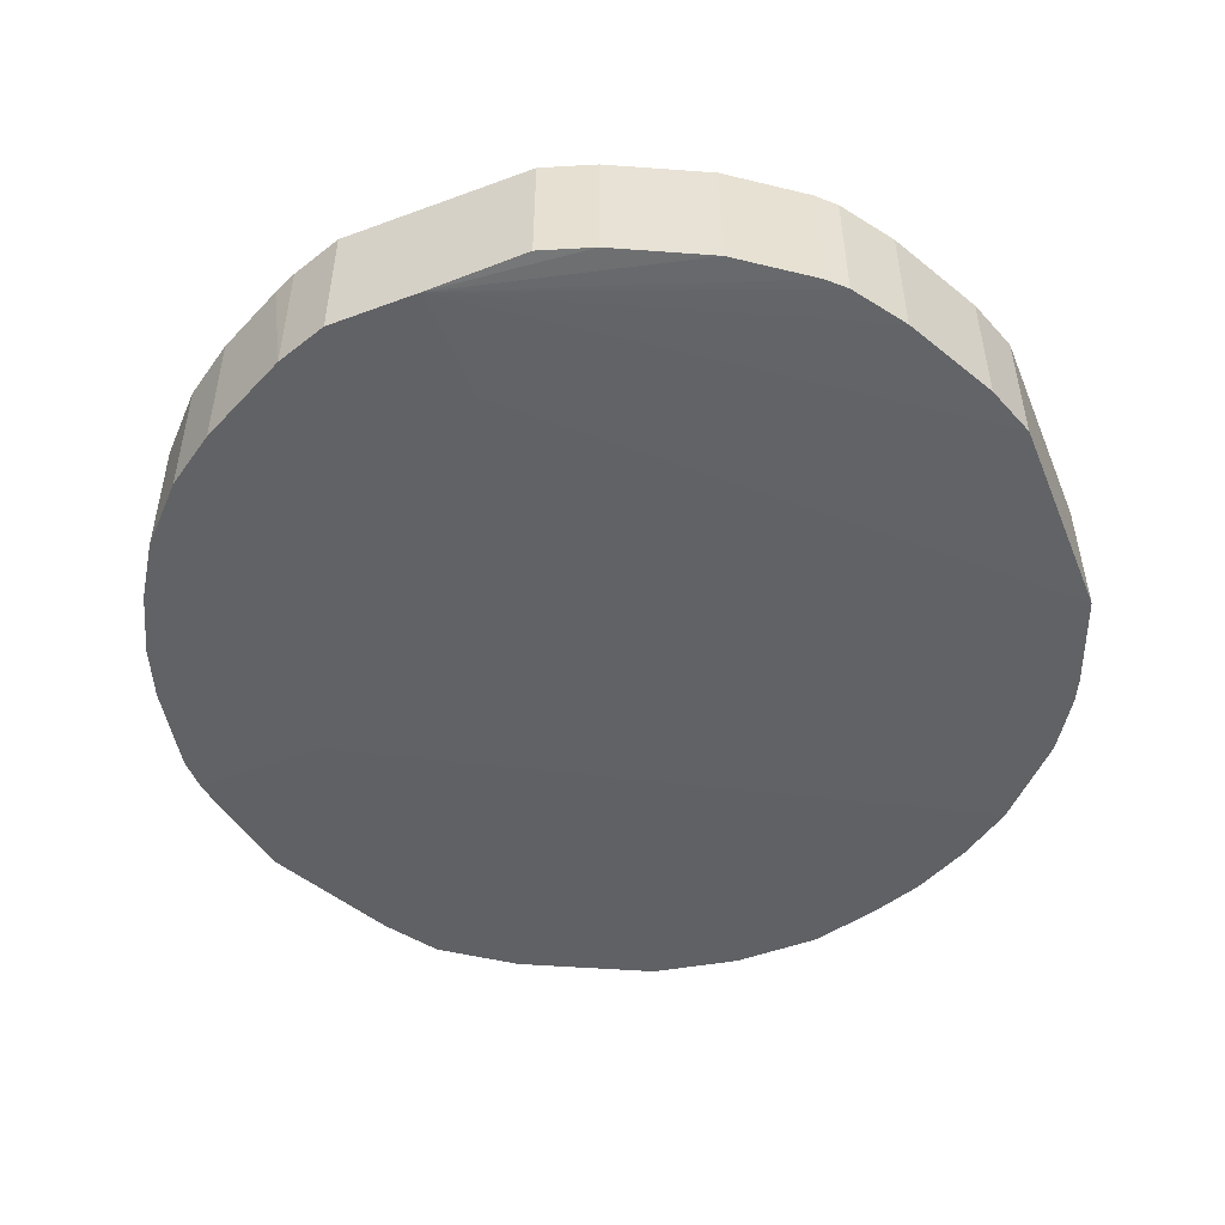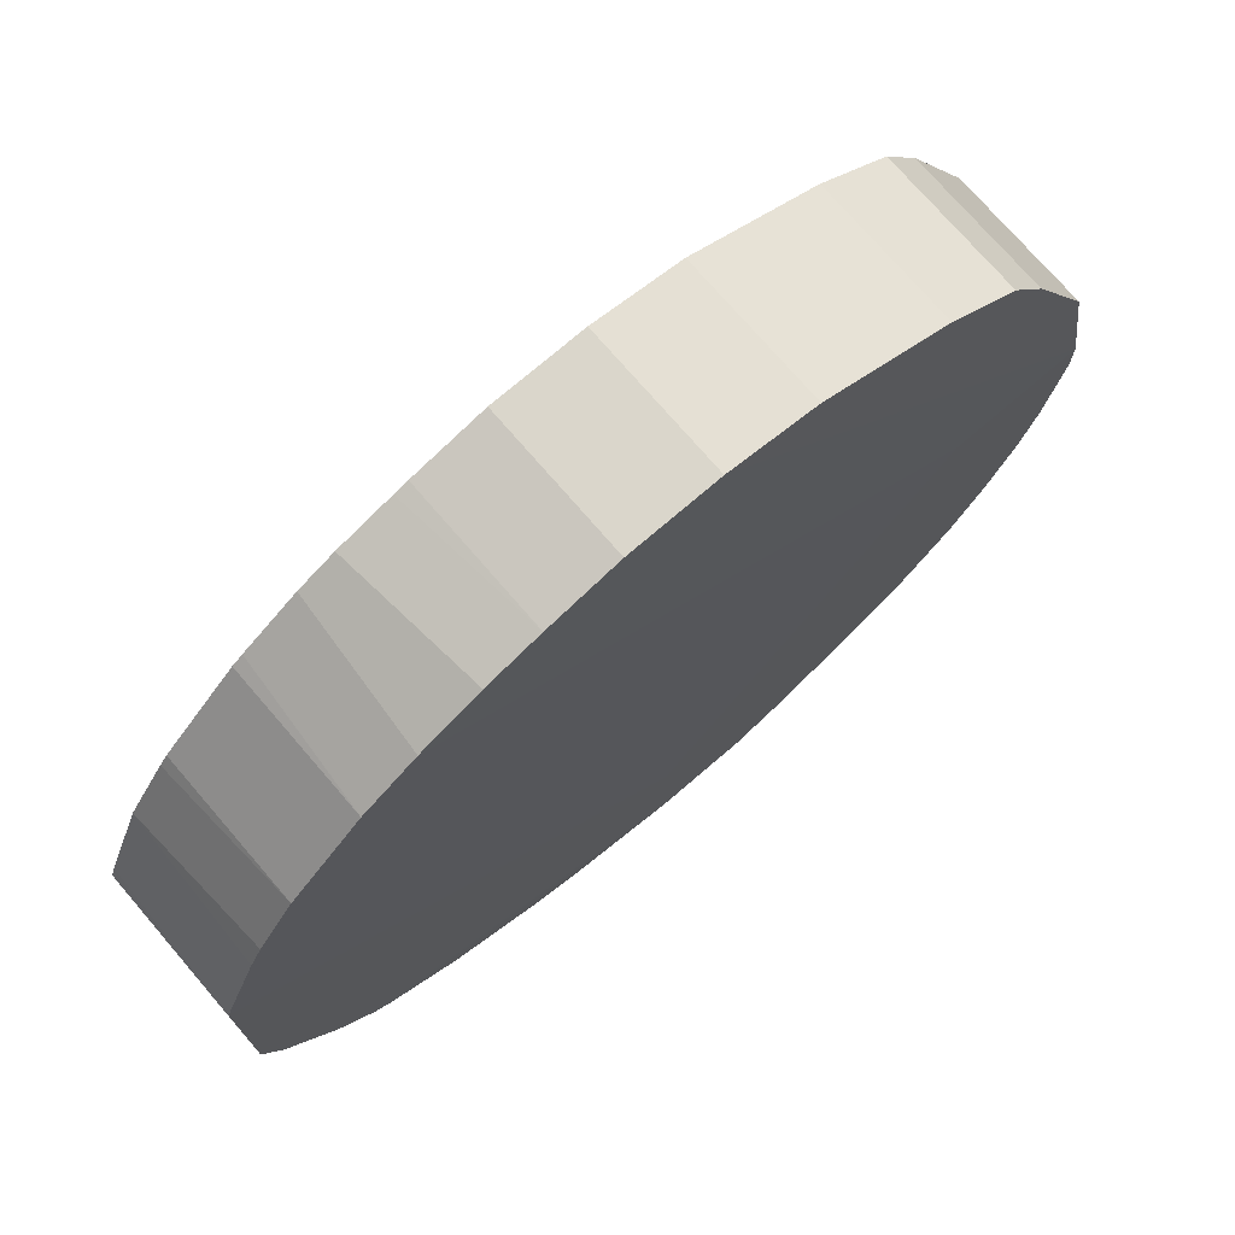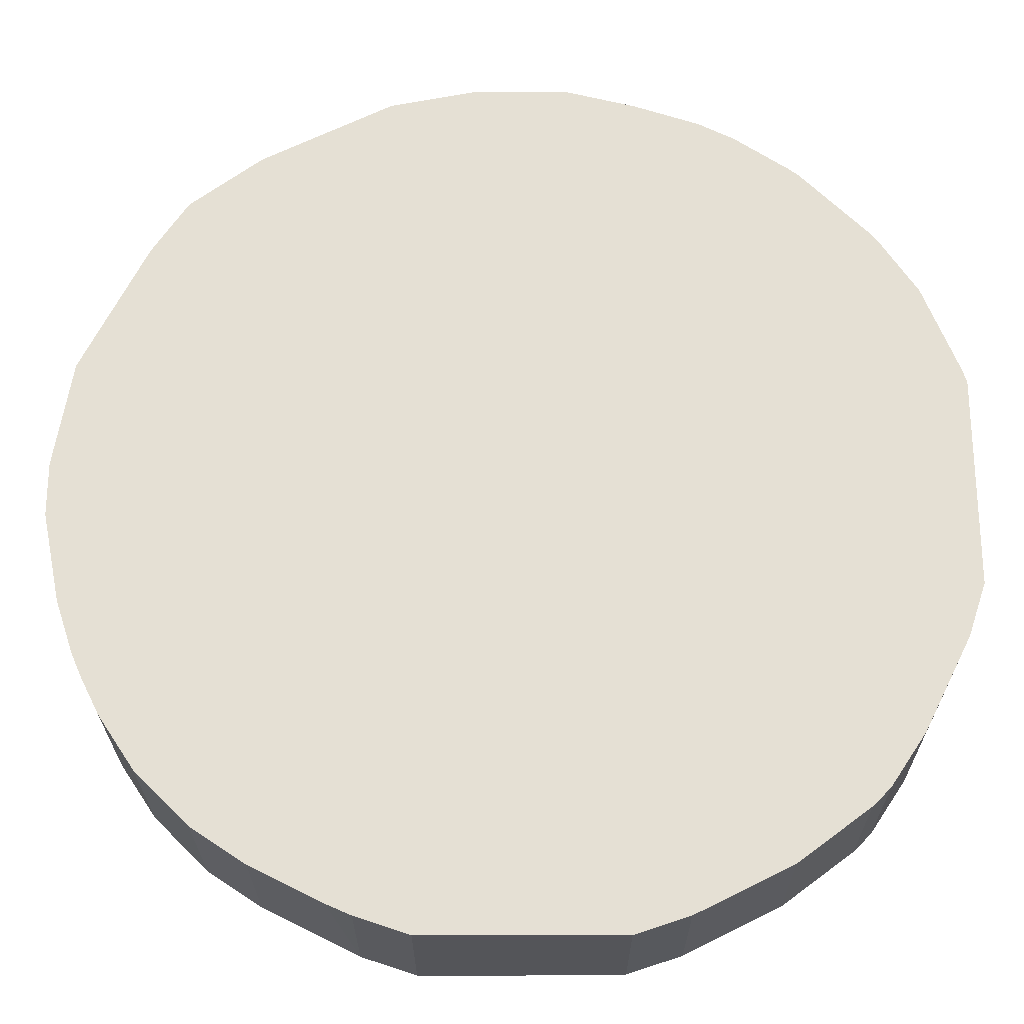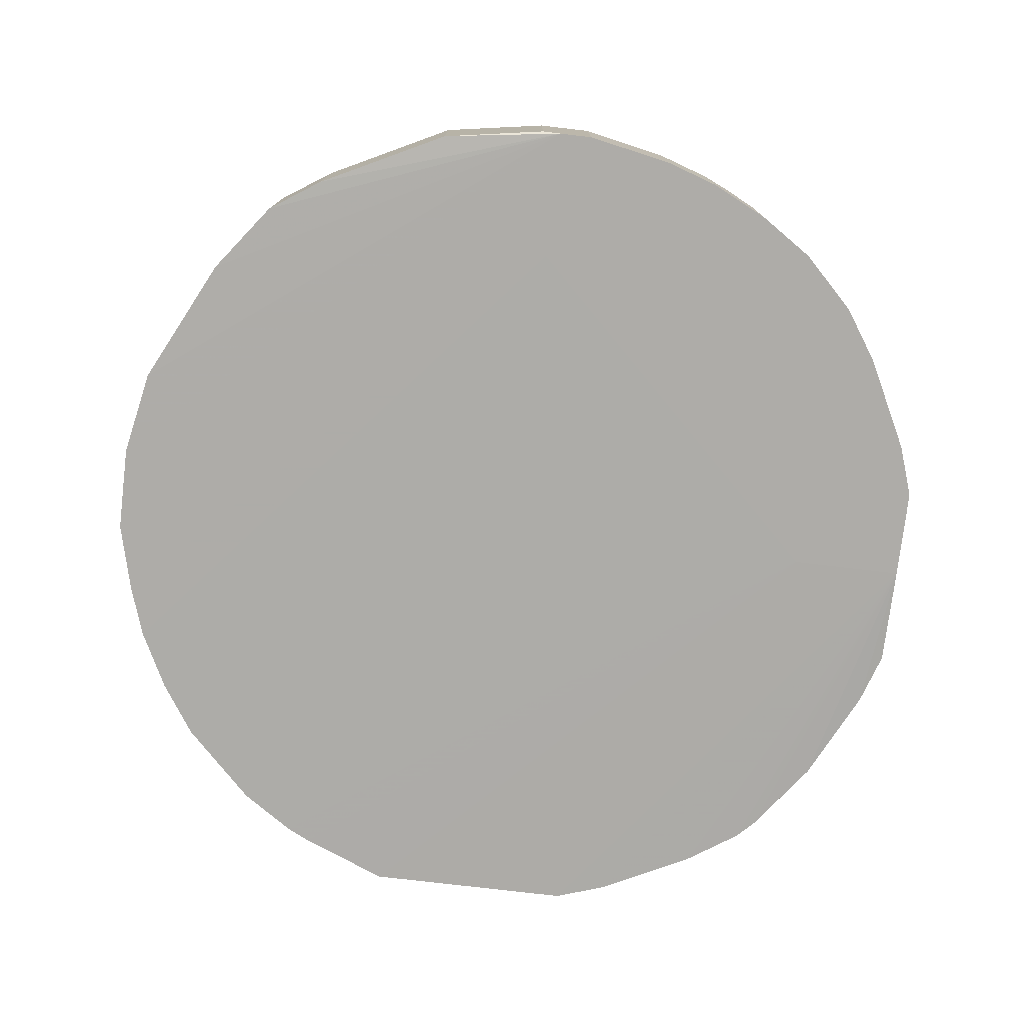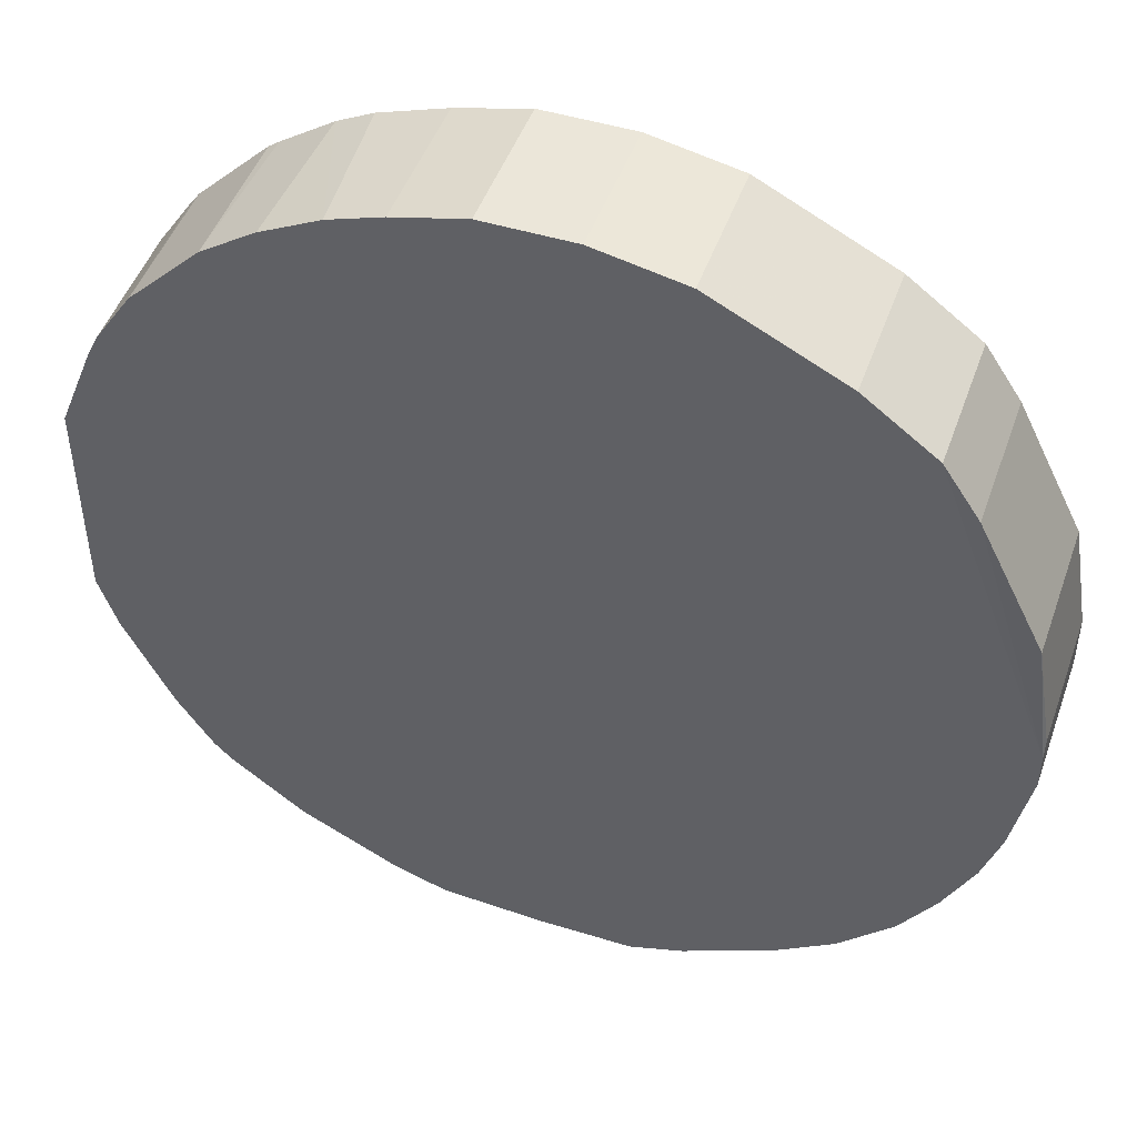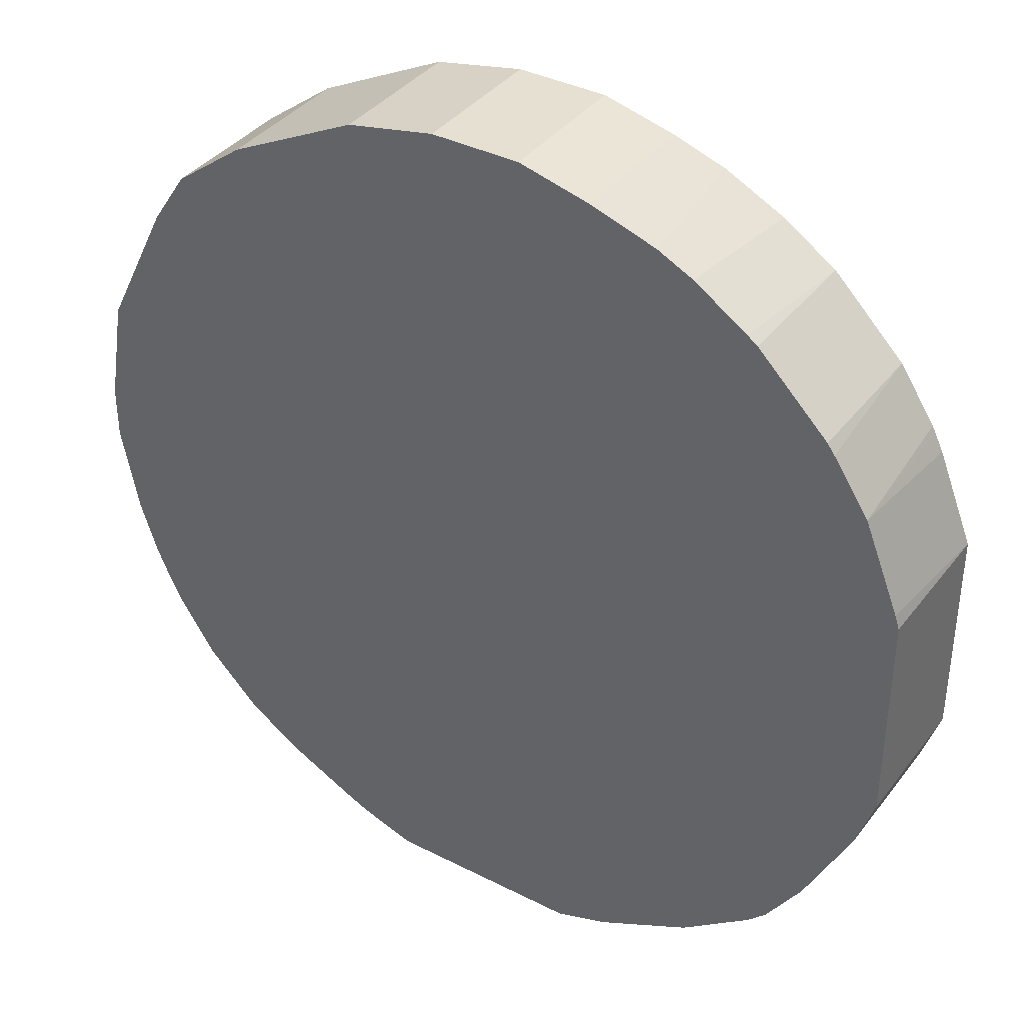
<metadata>
{"format":"obj","ext":"obj","renderer":"f3d","projection":"perspective","resolution":1024,"background":"white","views":[{"elev":-50.6,"azim":22.0,"up":"+Z"},{"elev":73.9,"azim":139.3,"up":"+Y"},{"elev":-24.6,"azim":-0.0,"up":"+Y"},{"elev":-76.9,"azim":-96.7,"up":"+Z"},{"elev":47.7,"azim":-160.8,"up":"+Y"},{"elev":37.8,"azim":33.0,"up":"+Y"}]}
</metadata>
<code>
v 0.04599 -0.3643 -0.5674
v -0.02764 -0.4011 -0.4576
v -0.02764 -0.4011 -0.5674
v -0.06917 -0.415 -0.4576
v -0.498 -0.05532 -0.4575
v 0.04609 -0.3642 -0.4576
v 0.1014 -0.3227 -0.5674
v 0.1014 -0.3227 -0.4576
v 0.1153 -0.3089 -0.4576
v 0.1153 -0.3089 -0.5674
v -0.1493 -0.415 -0.5703
v -0.06917 -0.415 -0.5674
v -0.2214 -0.415 -0.4576
v -0.2214 -0.415 -0.5703
v -0.3366 -0.3643 -0.5703
v -0.2629 -0.4012 -0.5703
v -0.282 -0.3927 -0.4576
v -0.2629 -0.4012 -0.4576
v -0.3373 -0.365 -0.4576
v -0.3788 -0.3373 -0.4576
v -0.4203 -0.2958 -0.4576
v -0.4196 -0.2951 -0.5703
v -0.448 -0.2543 -0.4576
v -0.4473 -0.2536 -0.5703
v -0.4703 -0.2075 -0.5703
v -0.4618 -0.2267 -0.4576
v -0.4703 -0.2075 -0.4576
v -0.4842 -0.166 -0.5703
v -0.498 -0.07012 -0.5703
v -0.498 -0.09686 -0.5703
v -0.498 -0.09686 -0.4576
v -0.4842 -0.166 -0.4576
v -0.498 -0.05532 -0.5673
v -0.4842 0.02767 -0.5673
v -0.4842 0.02767 -0.4575
v -0.4058 0.1706 -0.4575
v -0.4334 0.1291 -0.4575
v -0.4335 0.1291 -0.5673
v -0.4058 0.1705 -0.5673
v -0.3505 0.2121 -0.5673
v -0.3505 0.2121 -0.5672
v -0.2491 0.2628 -0.5673
v -0.3505 0.2121 -0.4575
v -0.249 0.2628 -0.4575
v -0.1799 0.2767 -0.4575
v -0.1799 0.2766 -0.5673
v -0.1107 0.2767 -0.5674
v -0.1107 0.2767 -0.4576
v -0.05534 0.2628 -0.4576
v -0.05534 0.2628 -0.5674
v -0.04486 0.2594 -0.4576
v -0.01381 0.249 -0.5674
v -0.003365 0.2456 -0.4576
v 0.0243 0.2318 -0.4576
v 0.03226 0.2259 -0.5674
v -0.3935 -0.07012 -0.5703
v 0.07375 0.1983 -0.5674
v 0.0658 0.2041 -0.4576
v 0.07375 0.1983 -0.4576
v 0.1291 0.1429 -0.4576
v 0.1291 0.1429 -0.5674
v 0.135 0.135 -0.4576
v 0.1626 0.09346 -0.4576
v 0.1903 0.02427 -0.4576
v 0.1937 0.01377 -0.4576
v 0.1937 -0.1521 -0.4576
v 0.1798 -0.1936 -0.4576
v 0.1798 -0.1938 -0.5674
v 0.1703 -0.2128 -0.4576
v 0.1429 -0.2674 -0.4576
v 0.1429 -0.2674 -0.5674
v 0.1937 -0.1521 -0.5674
v 0.1937 0.01377 -0.5674
v -0.1493 -0.3243 -0.5703
v 0.166 0.08297 -0.5674
v 0.1592 0.09665 -0.5674
v 0.1568 0.1014 -0.5674
v -0.3781 -0.3366 -0.5703
f 45 65 64
f 45 66 65
f 67 45 69
f 67 66 45
f 67 68 66
f 67 69 68
f 70 69 45
f 36 5 44
f 70 9 71
f 70 45 9
f 45 5 9
f 45 44 5
f 71 9 10
f 23 21 5
f 45 64 63
f 70 71 69
f 60 45 63
f 55 52 54
f 62 63 61
f 51 53 52
f 51 45 53
f 51 49 45
f 54 53 45
f 54 52 53
f 71 10 11
f 55 56 52
f 62 60 63
f 55 57 56
f 58 57 54
f 58 59 57
f 58 45 59
f 58 54 45
f 60 59 45
f 60 61 59
f 62 61 60
f 55 54 57
f 71 11 68
f 77 74 61
f 72 68 11
f 42 46 29
f 42 29 40
f 74 11 29
f 11 78 29
f 15 78 11
f 15 20 78
f 22 78 20
f 22 25 78
f 25 29 78
f 63 64 73
f 65 73 64
f 65 66 73
f 34 38 29
f 35 38 34
f 51 52 50
f 47 29 46
f 50 47 48
f 50 52 56
f 50 56 47
f 72 66 68
f 72 73 66
f 72 11 73
f 74 73 11
f 75 73 74
f 75 63 73
f 75 76 63
f 71 68 69
f 75 74 76
f 77 63 76
f 77 61 63
f 56 61 74
f 56 57 61
f 57 59 61
f 56 74 29
f 56 29 47
f 77 76 74
f 51 50 49
f 26 23 5
f 49 48 45
f 14 15 11
f 16 15 14
f 16 17 15
f 18 17 16
f 18 5 17
f 18 13 5
f 18 16 13
f 16 14 13
f 13 4 5
f 19 17 5
f 19 15 17
f 19 20 15
f 19 5 20
f 21 20 5
f 21 22 20
f 13 11 4
f 23 22 21
f 12 4 11
f 3 12 11
f 49 50 48
f 2 3 1
f 2 4 3
f 2 5 4
f 2 6 5
f 2 1 6
f 7 6 1
f 8 6 7
f 8 5 6
f 8 9 5
f 8 7 9
f 7 10 9
f 7 11 10
f 7 1 11
f 3 11 1
f 3 4 12
f 24 22 23
f 14 11 13
f 24 26 25
f 37 38 35
f 37 36 38
f 39 38 36
f 39 29 38
f 39 40 29
f 41 42 40
f 41 43 42
f 37 35 36
f 41 36 43
f 43 36 44
f 43 44 42
f 45 42 44
f 45 46 42
f 45 47 46
f 24 25 22
f 45 48 47
f 41 39 36
f 35 5 36
f 41 40 39
f 26 5 27
f 24 23 26
f 33 5 35
f 26 27 25
f 28 25 27
f 28 29 25
f 30 29 28
f 30 28 31
f 32 31 28
f 30 31 29
f 32 27 5
f 32 28 27
f 31 5 29
f 33 29 5
f 33 34 29
f 33 35 34
f 32 5 31

</code>
